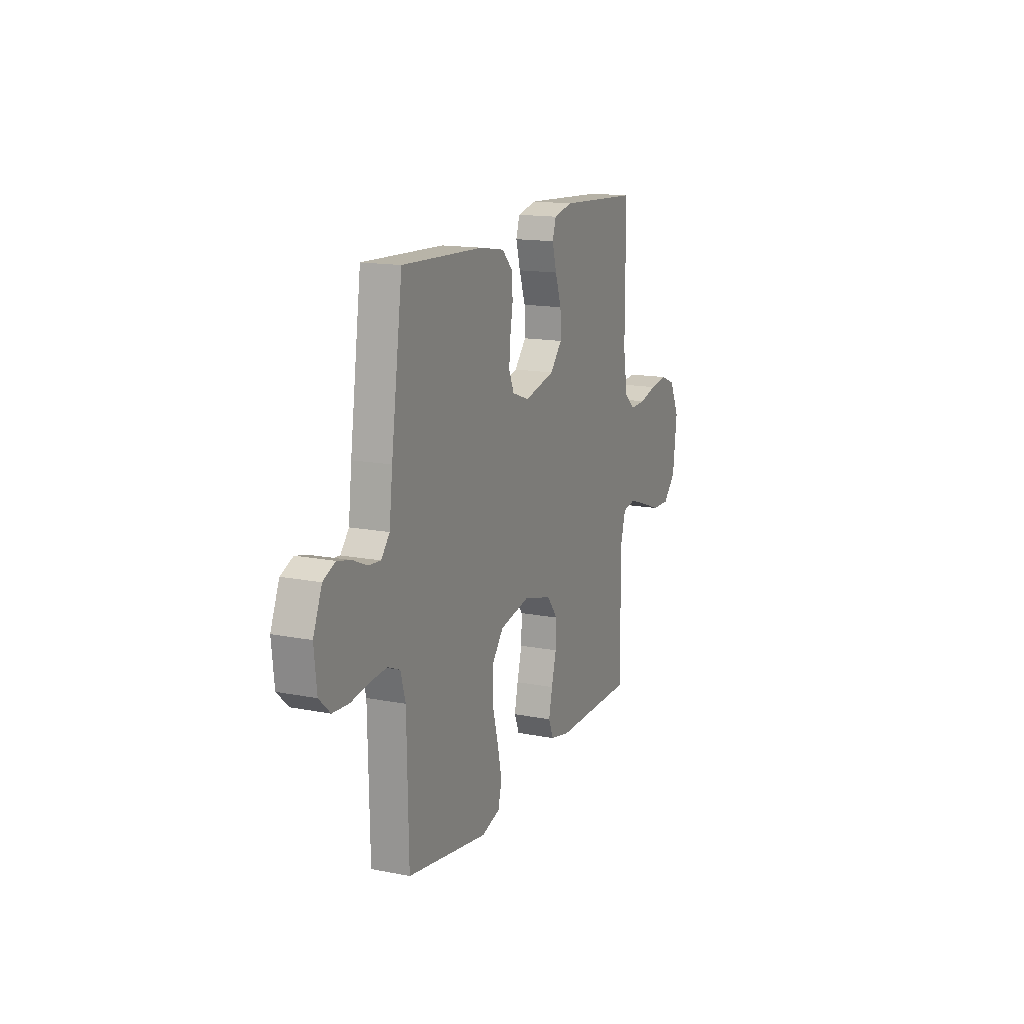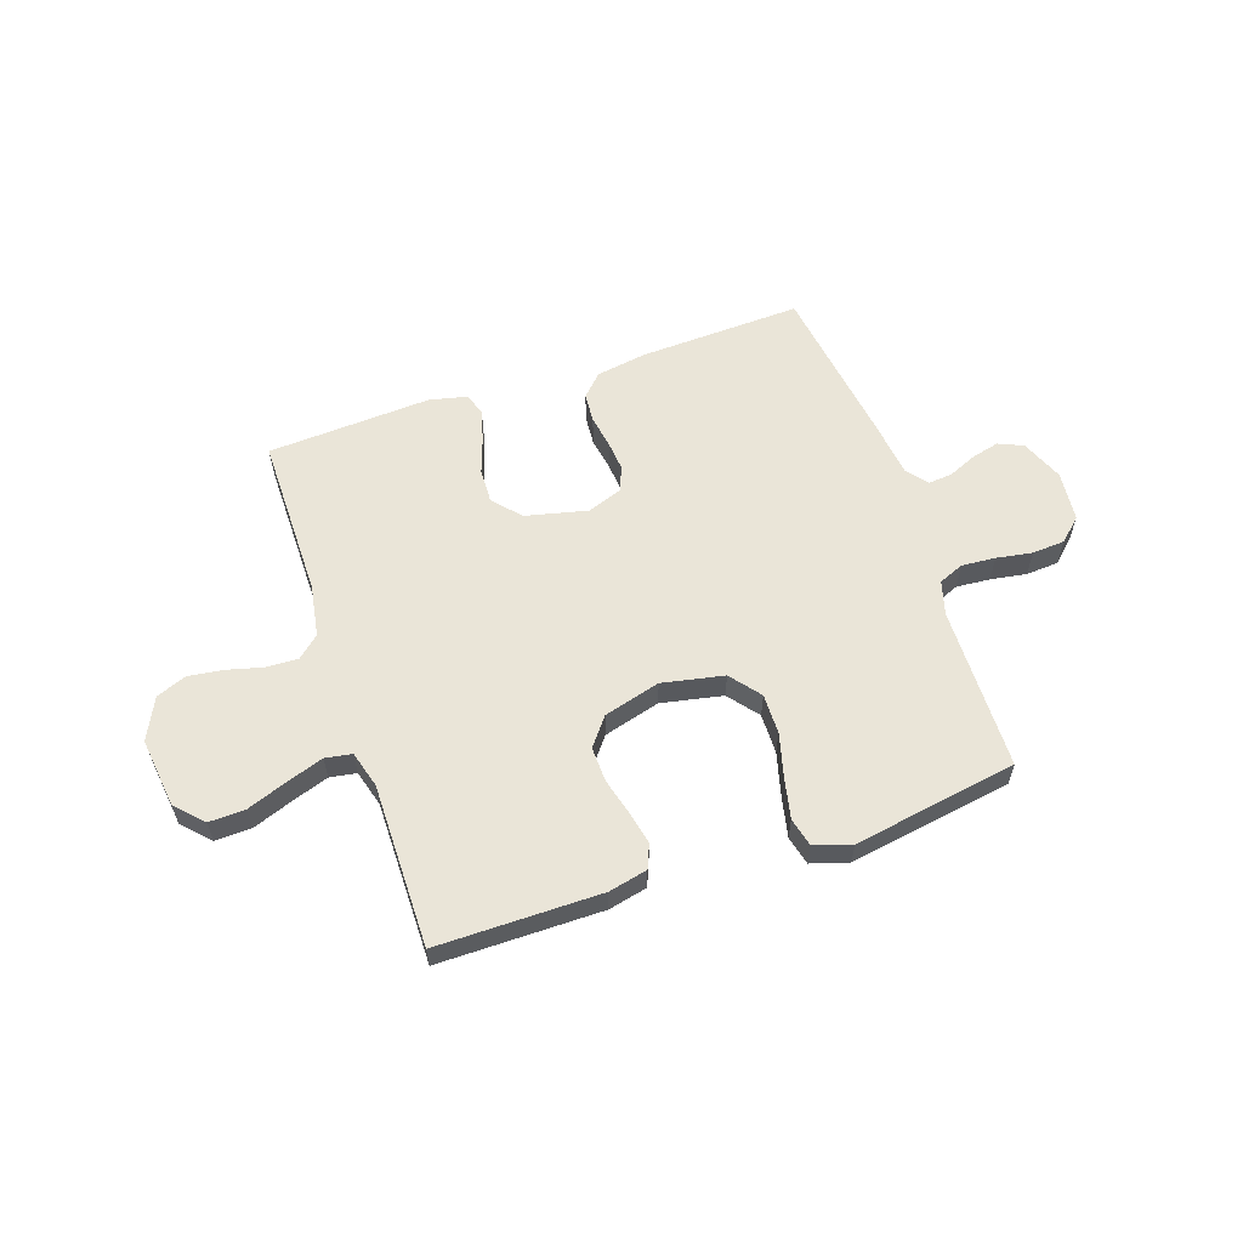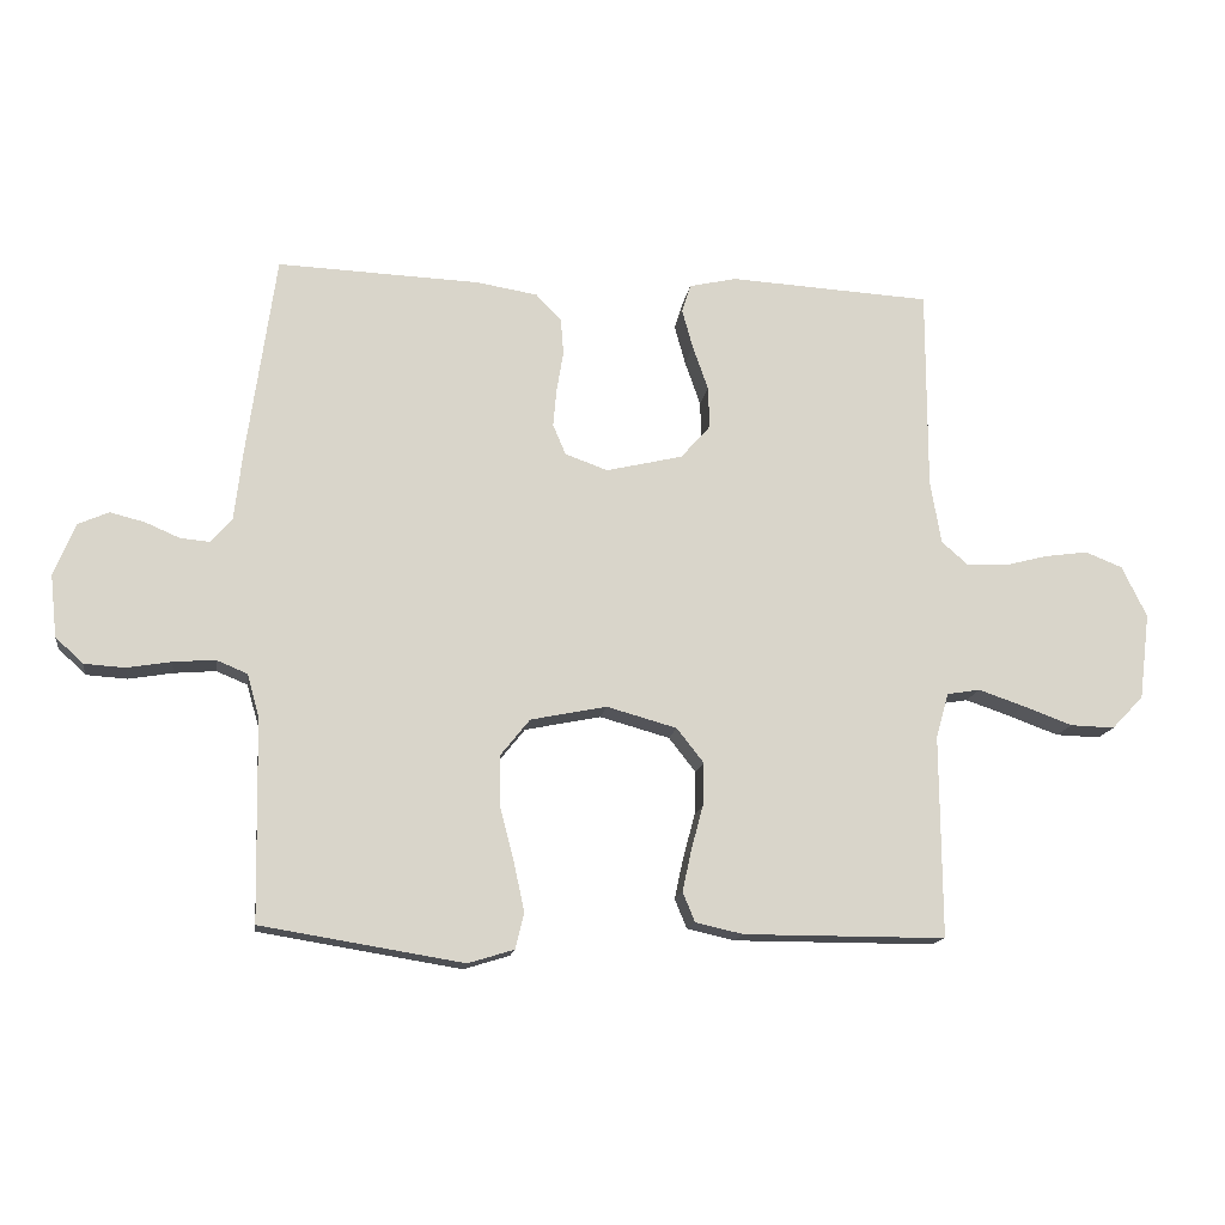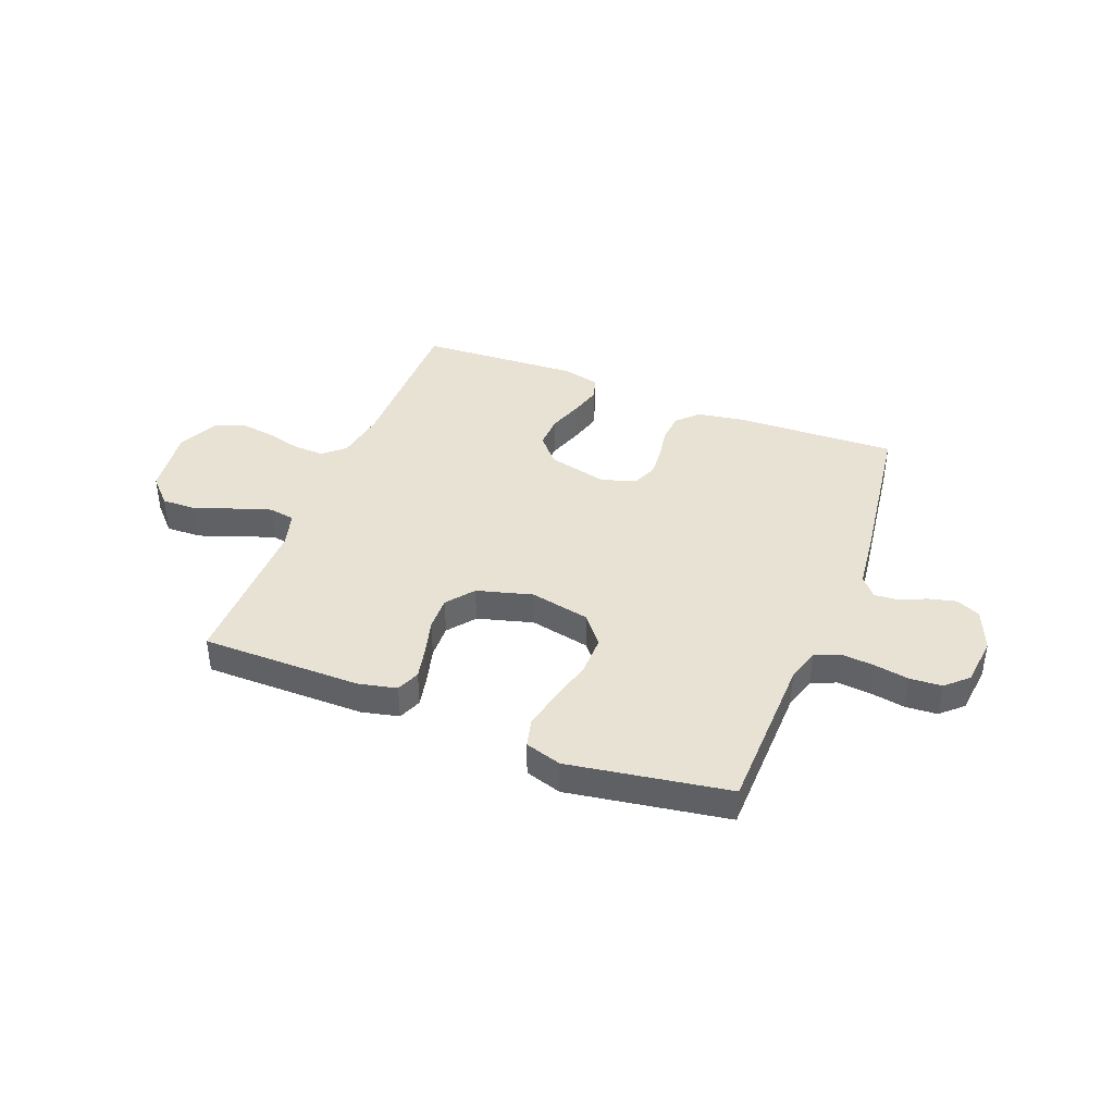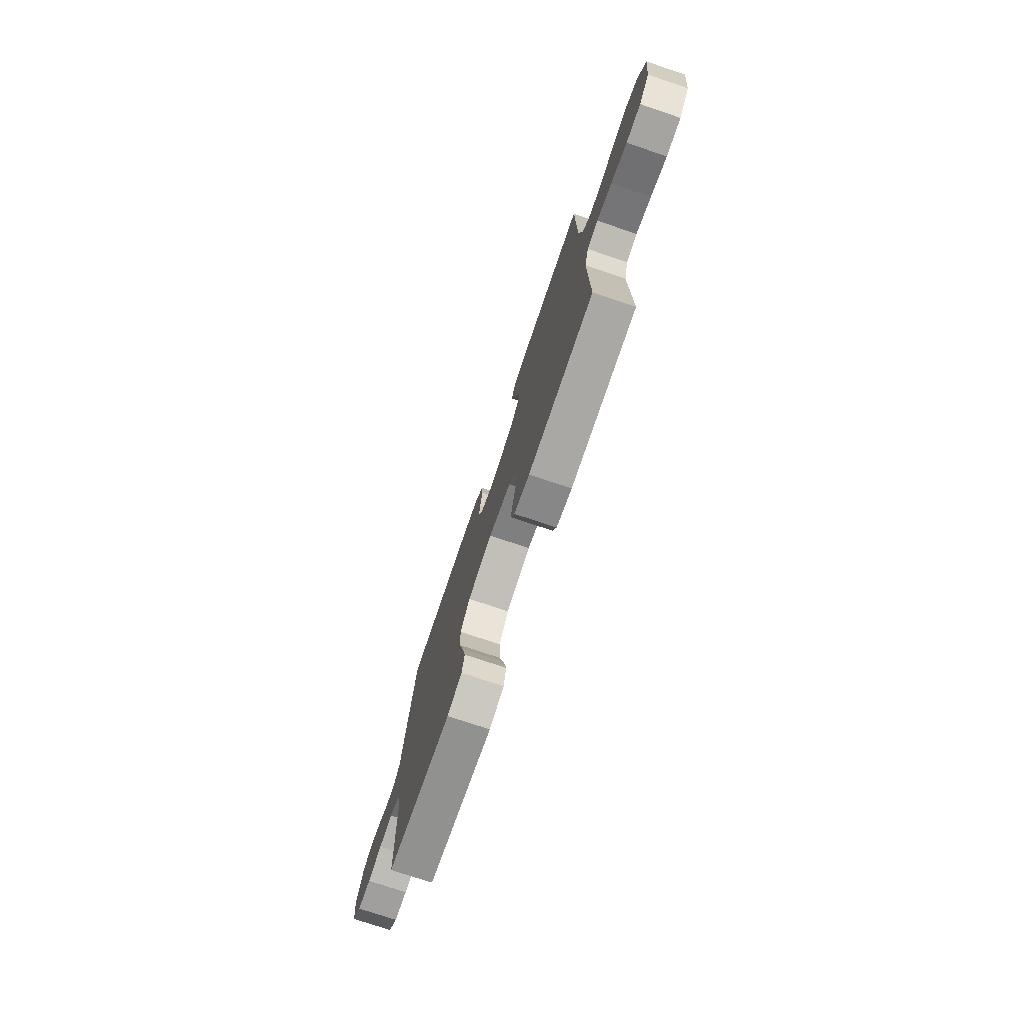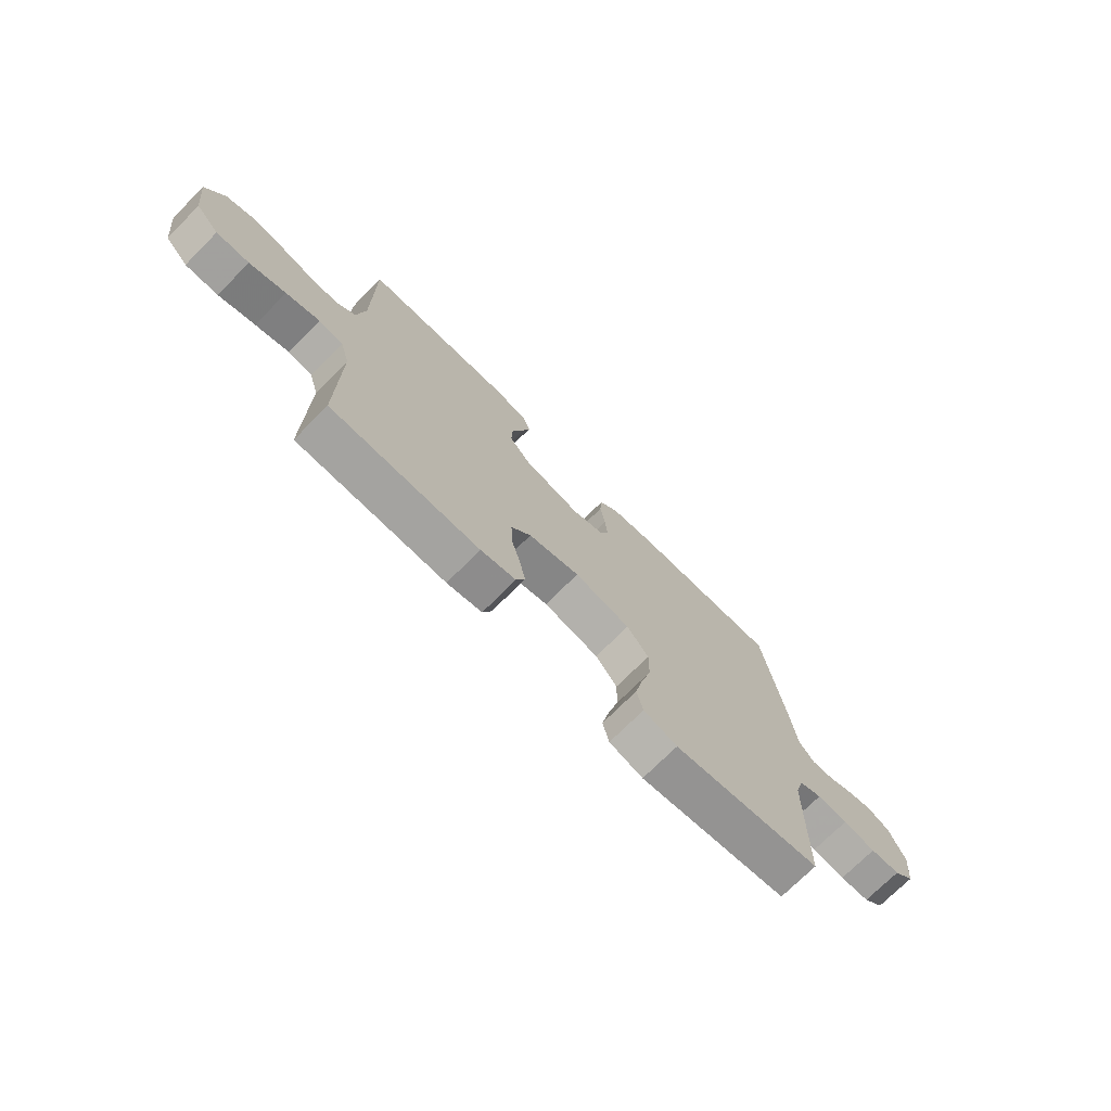
<metadata>
{"format":"obj","ext":"obj","renderer":"f3d","projection":"perspective","resolution":1024,"background":"white","views":[{"elev":15.0,"azim":-67.2,"up":"+Z"},{"elev":59.2,"azim":161.2,"up":"+Y"},{"elev":-14.9,"azim":-8.1,"up":"+Z"},{"elev":40.6,"azim":-158.6,"up":"+Y"},{"elev":-75.2,"azim":71.4,"up":"+Z"},{"elev":-73.0,"azim":135.1,"up":"+Z"}]}
</metadata>
<code>
v 0.5 0.07 0.5
v 0.5 0.07 0.2
v 0.516 0.07 0.105
v 0.556 0.07 0.07
v 0.614 0.07 0.072
v 0.679 0.07 0.089
v 0.744 0.07 0.098
v 0.799 0.07 0.076
v 0.836 0.07 0
v 0.82 0.07 -0.128
v 0.773 0.07 -0.177
v 0.707 0.07 -0.175
v 0.634 0.07 -0.148
v 0.566 0.07 -0.125
v 0.517 0.07 -0.133
v 0.498 0.07 -0.2
v 0.5 0.07 -0.5
v 0.2 0.07 -0.5
v 0.129 0.07 -0.484
v 0.111 0.07 -0.44
v 0.124 0.07 -0.38
v 0.142 0.07 -0.313
v 0.144 0.07 -0.249
v 0.104 0.07 -0.198
v 0 0.07 -0.169
v -0.113 0.07 -0.192
v -0.157 0.07 -0.247
v -0.156 0.07 -0.321
v -0.135 0.07 -0.401
v -0.119 0.07 -0.475
v -0.132 0.07 -0.528
v -0.2 0.07 -0.549
v -0.5 0.07 -0.5
v -0.506 0.07 -0.2
v -0.524 0.07 -0.137
v -0.57 0.07 -0.118
v -0.632 0.07 -0.123
v -0.698 0.07 -0.134
v -0.758 0.07 -0.13
v -0.799 0.07 -0.092
v -0.809 0.07 0
v -0.777 0.07 0.078
v -0.732 0.07 0.098
v -0.68 0.07 0.085
v -0.629 0.07 0.063
v -0.585 0.07 0.059
v -0.554 0.07 0.096
v -0.542 0.07 0.2
v -0.5 0.07 0.5
v -0.2 0.07 0.488
v -0.109 0.07 0.473
v -0.071 0.07 0.434
v -0.067 0.07 0.38
v -0.077 0.07 0.32
v -0.082 0.07 0.264
v -0.063 0.07 0.219
v 0 0.07 0.196
v 0.114 0.07 0.223
v 0.158 0.07 0.273
v 0.156 0.07 0.335
v 0.133 0.07 0.401
v 0.117 0.07 0.459
v 0.13 0.07 0.501
v 0.2 0.07 0.517
v 0.5 0 0.5
v 0.5 0 0.2
v 0.516 0 0.105
v 0.556 0 0.07
v 0.614 0 0.072
v 0.679 0 0.089
v 0.744 0 0.098
v 0.799 0 0.076
v 0.836 0 0
v 0.82 0 -0.128
v 0.773 0 -0.177
v 0.707 0 -0.175
v 0.634 0 -0.148
v 0.566 0 -0.125
v 0.517 0 -0.133
v 0.498 0 -0.2
v 0.5 0 -0.5
v 0.2 0 -0.5
v 0.129 0 -0.484
v 0.111 0 -0.44
v 0.124 0 -0.38
v 0.142 0 -0.313
v 0.144 0 -0.249
v 0.104 0 -0.198
v 0 0 -0.169
v -0.113 0 -0.192
v -0.157 0 -0.247
v -0.156 0 -0.321
v -0.135 0 -0.401
v -0.119 0 -0.475
v -0.132 0 -0.528
v -0.2 0 -0.549
v -0.5 0 -0.5
v -0.506 0 -0.2
v -0.524 0 -0.137
v -0.57 0 -0.118
v -0.632 0 -0.123
v -0.698 0 -0.134
v -0.758 0 -0.13
v -0.799 0 -0.092
v -0.809 0 0
v -0.777 0 0.078
v -0.732 0 0.098
v -0.68 0 0.085
v -0.629 0 0.063
v -0.585 0 0.059
v -0.554 0 0.096
v -0.542 0 0.2
v -0.5 0 0.5
v -0.2 0 0.488
v -0.109 0 0.473
v -0.071 0 0.434
v -0.067 0 0.38
v -0.077 0 0.32
v -0.082 0 0.264
v -0.063 0 0.219
v 0 0 0.196
v 0.114 0 0.223
v 0.158 0 0.273
v 0.156 0 0.335
v 0.133 0 0.401
v 0.117 0 0.459
v 0.13 0 0.501
v 0.2 0 0.517
f 63 64 1 2
f 60 61 62 63
f 60 63 2 3
f 59 60 3 4
f 58 59 4
f 57 58 4
f 51 52 53 54
f 51 54 55
f 50 51 55
f 47 48 49 50
f 46 47 50 55
f 42 43 44 45
f 40 41 42 45
f 40 45 46
f 37 38 39 40
f 36 37 40 46
f 35 36 46 55
f 31 32 33 34
f 28 29 30 31
f 28 31 34 35
f 19 20 21 22
f 17 18 19 22
f 16 17 22 23
f 15 16 23 24
f 10 11 12 13
f 10 13 14
f 9 10 14
f 5 6 7 8
f 4 5 8 9
f 57 4 9 14
f 35 55 56
f 27 28 35
f 26 27 35 56
f 25 26 56 57
f 24 25 57
f 14 15 24 57
f 66 65 128 127
f 127 126 125 124
f 67 66 127 124
f 68 67 124 123
f 68 123 122
f 68 122 121
f 118 117 116 115
f 119 118 115
f 119 115 114
f 114 113 112 111
f 119 114 111 110
f 109 108 107 106
f 109 106 105 104
f 110 109 104
f 104 103 102 101
f 110 104 101 100
f 119 110 100 99
f 98 97 96 95
f 95 94 93 92
f 99 98 95 92
f 86 85 84 83
f 86 83 82 81
f 87 86 81 80
f 88 87 80 79
f 77 76 75 74
f 78 77 74
f 78 74 73
f 72 71 70 69
f 73 72 69 68
f 78 73 68 121
f 120 119 99
f 99 92 91
f 120 99 91 90
f 121 120 90 89
f 121 89 88
f 121 88 79 78
f 1 65 66 2
f 2 66 67 3
f 3 67 68 4
f 4 68 69 5
f 5 69 70 6
f 6 70 71 7
f 7 71 72 8
f 8 72 73 9
f 9 73 74 10
f 10 74 75 11
f 11 75 76 12
f 12 76 77 13
f 13 77 78 14
f 14 78 79 15
f 15 79 80 16
f 16 80 81 17
f 17 81 82 18
f 18 82 83 19
f 19 83 84 20
f 20 84 85 21
f 21 85 86 22
f 22 86 87 23
f 23 87 88 24
f 24 88 89 25
f 25 89 90 26
f 26 90 91 27
f 27 91 92 28
f 28 92 93 29
f 29 93 94 30
f 30 94 95 31
f 31 95 96 32
f 32 96 97 33
f 33 97 98 34
f 34 98 99 35
f 35 99 100 36
f 36 100 101 37
f 37 101 102 38
f 38 102 103 39
f 39 103 104 40
f 40 104 105 41
f 41 105 106 42
f 42 106 107 43
f 43 107 108 44
f 44 108 109 45
f 45 109 110 46
f 46 110 111 47
f 47 111 112 48
f 48 112 113 49
f 49 113 114 50
f 50 114 115 51
f 51 115 116 52
f 52 116 117 53
f 53 117 118 54
f 54 118 119 55
f 55 119 120 56
f 56 120 121 57
f 57 121 122 58
f 58 122 123 59
f 59 123 124 60
f 60 124 125 61
f 61 125 126 62
f 62 126 127 63
f 63 127 128 64
f 64 128 65 1

</code>
